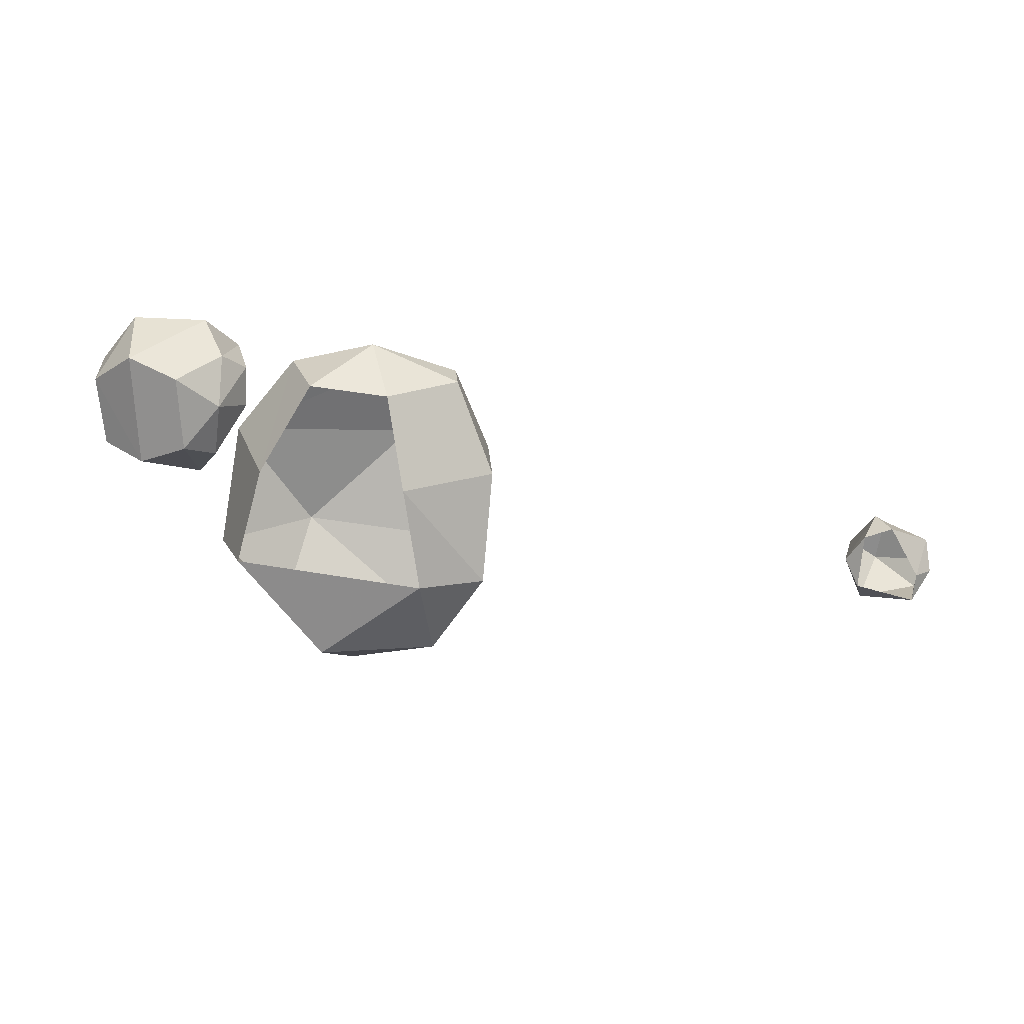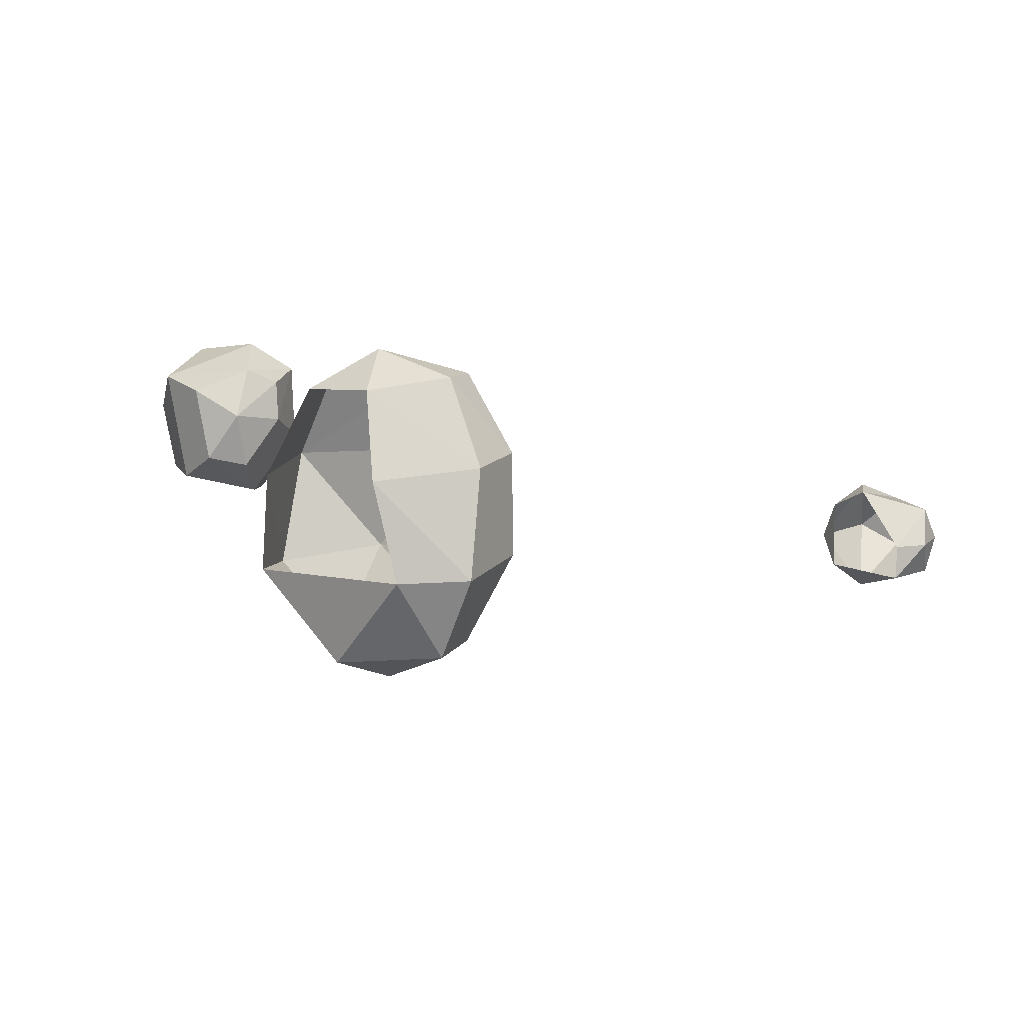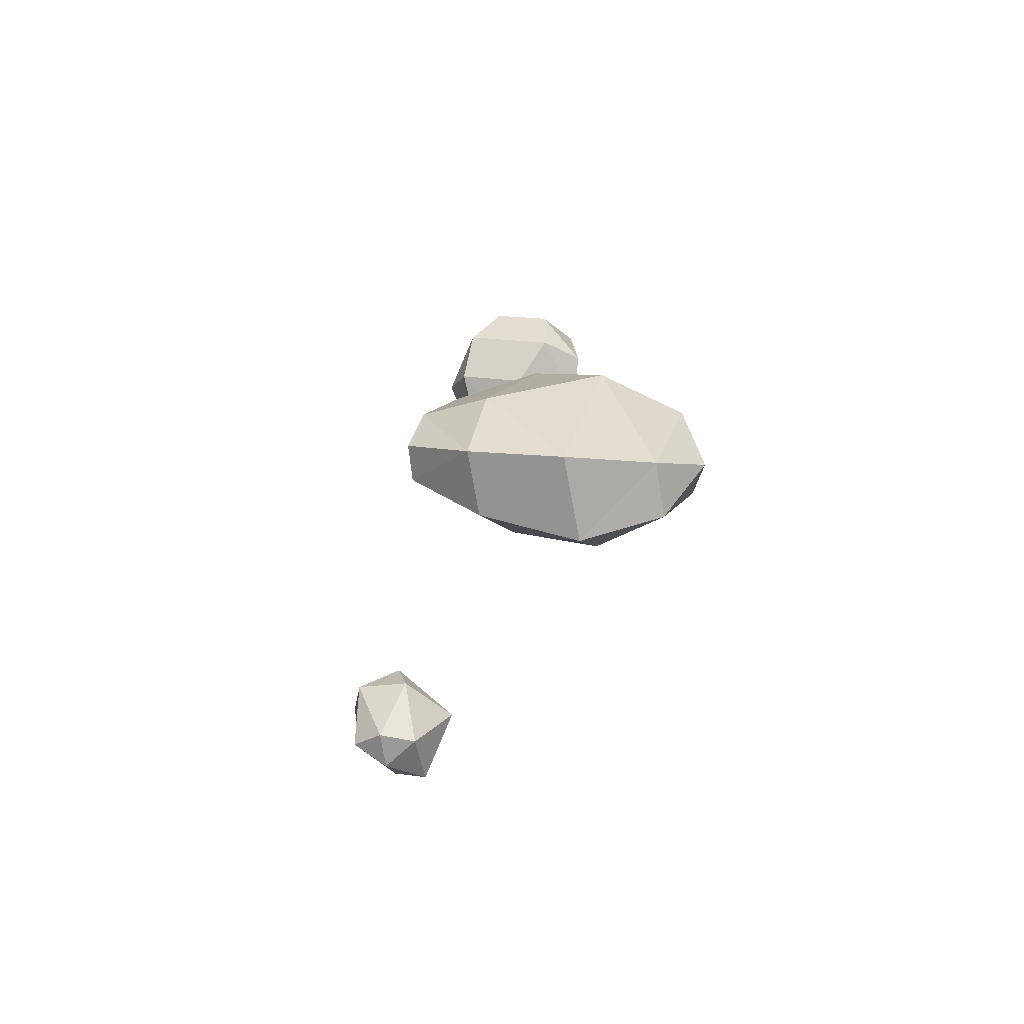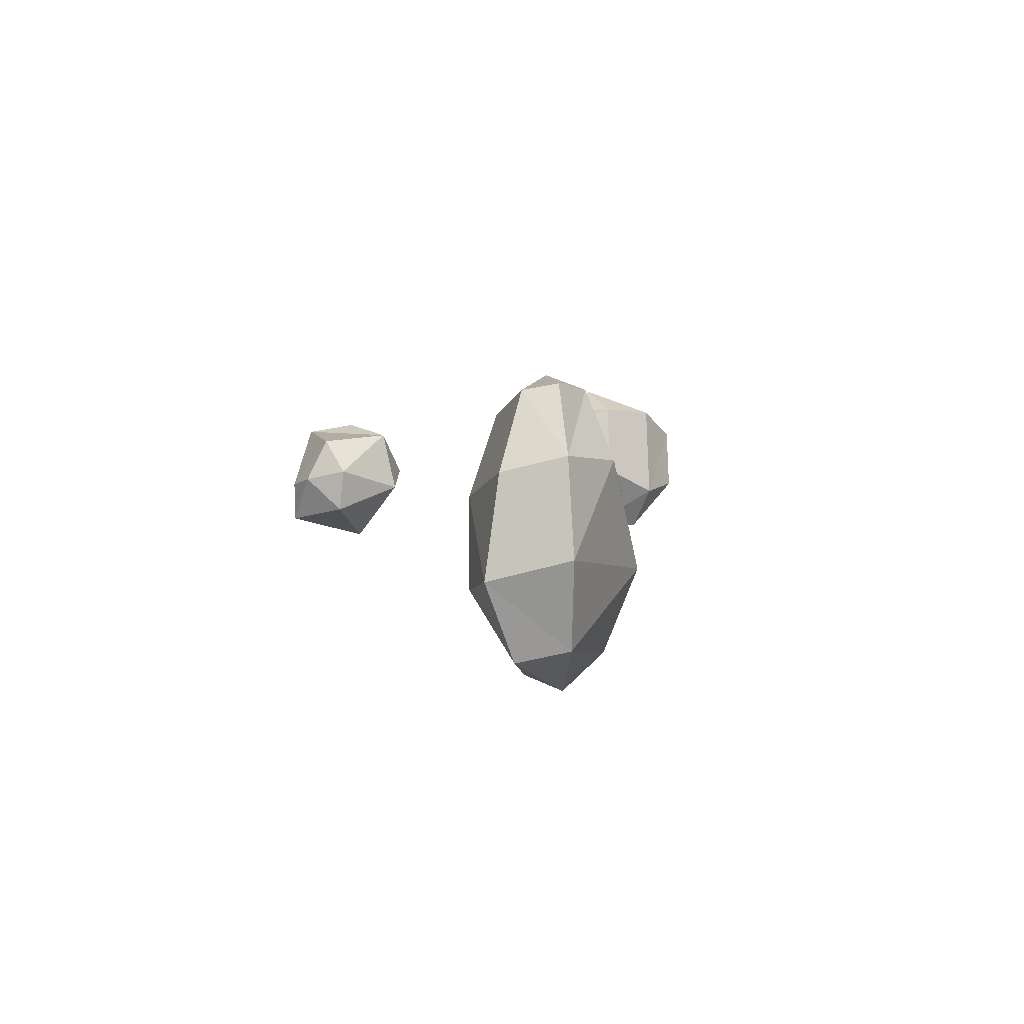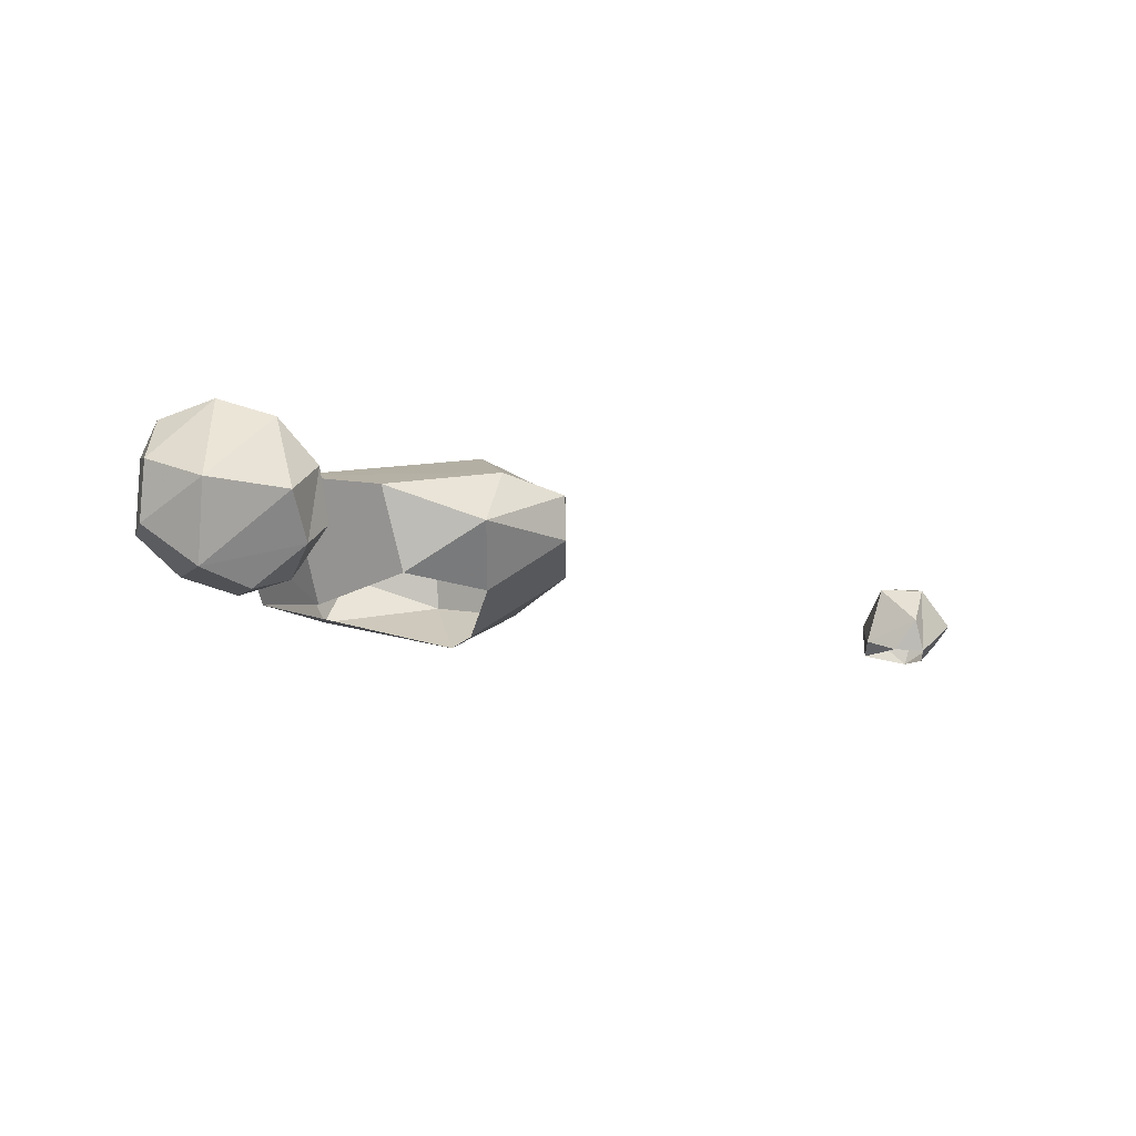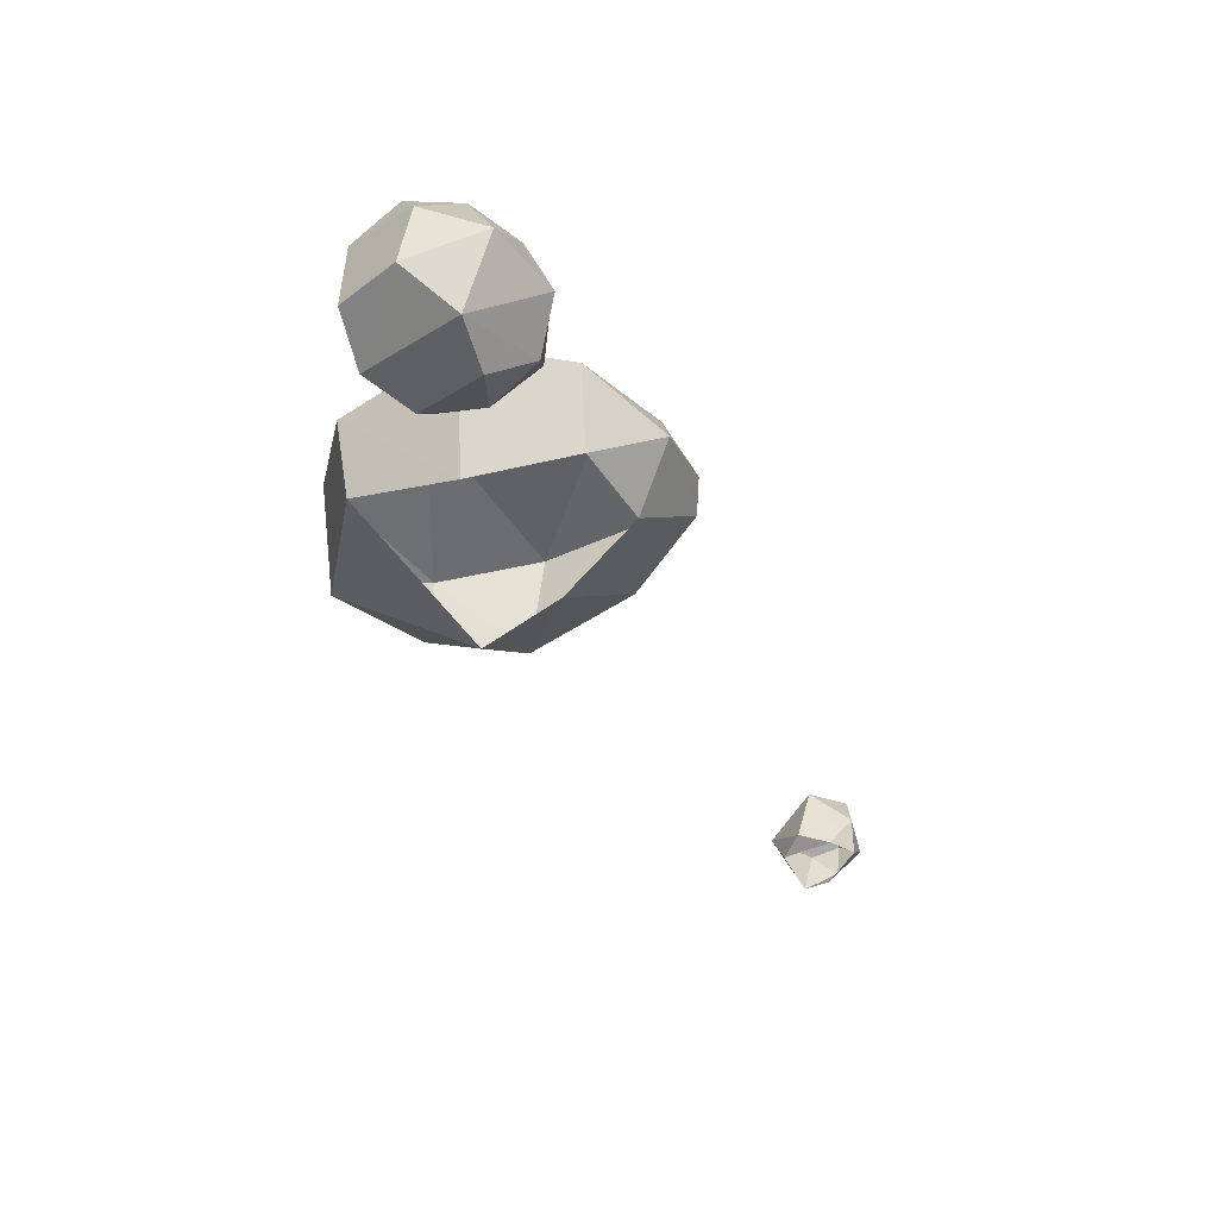
<metadata>
{"format":"obj","ext":"obj","renderer":"f3d","projection":"perspective","resolution":1024,"background":"white","views":[{"elev":-77.1,"azim":175.2,"up":"+Z"},{"elev":2.2,"azim":-148.1,"up":"+Y"},{"elev":25.4,"azim":-73.6,"up":"+Z"},{"elev":-6.1,"azim":-73.5,"up":"+Y"},{"elev":-12.7,"azim":154.0,"up":"+Z"},{"elev":-40.3,"azim":124.2,"up":"+Z"}]}
</metadata>
<code>
g Sphere04
v -5.302 17.95 13.73
v -15.88 3.983 11.07
v 7.365 4.579 13.98
v 17.33 17.15 9.259
v -16.97 1.377 -0.4674
v -11.04 -8.792 1.767
v -10.03 -7.277 9.13
v 10.26 27.23 6.7
v -3.386 27.92 9.425
v -17.06 15.38 1.518
v -16.22 17.27 10.38
v -5.959 13.73 -6.047
v -8.915 0.9602 -5.052
v -16.97 1.377 -0.4674
v -17.06 15.38 1.518
v 18.21 2.344 6.15
v -0.2873 30.77 3.129
v -2.958 25.17 -3.162
v -11.59 26.85 2.917
v -11.04 -8.792 1.767
v 3.448 -9.988 -1.038
v -0.2873 -12.21 5.314
v 9.828 -6.787 8.5
v 14.95 1.816 -2.082
v 12.46 14.33 -4.117
v 6.936 25.54 -2.224
v -11.59 26.85 2.917
v -11.1 27.57 7.819
v -0.2873 -12.21 5.314
v -0.2873 30.77 3.129
v -0.2873 30.77 3.129
v -0.2873 -12.21 5.314
v -0.2873 -12.21 5.314
v -0.2873 30.77 3.129
v -0.2873 30.77 3.129
v -0.2873 30.77 3.129
v 21.5 32.02 3.67
v 22.33 28.66 12.09
v 30.64 31.59 4.061
v 29.54 27.53 -4.196
v 21.31 12.13 3.949
v 27.82 14.08 -2.488
v 33.16 15.47 1.245
v 24.72 12.47 9.58
v 22.02 17.06 12.55
v 27.79 18.76 14.28
v 28.15 26.16 13.93
v 23.37 25.49 -5.524
v 18.45 28.24 -0.85
v 17.32 19.74 7.749
v 17.59 28.65 7.438
v 22.02 17.06 12.55
v 17.32 19.74 7.749
v 34.73 23.69 0.5323
v 18.13 22.12 -3.394
v 18.66 15.58 -0.9433
v 15.42 21.71 1.889
v 27.79 18.76 14.28
v 33.18 15.91 9.492
v 33.06 22.12 12.04
v 35.03 25.56 6.847
v 22.13 16.53 -4.424
v 15.42 21.71 1.889
v 15.7 26.62 1.823
v 33.06 22.12 12.04
v 18.13 22.12 -3.394
v 18.13 22.12 -3.394
v 33.06 22.12 12.04
v 33.06 22.12 12.04
v 18.13 22.12 -3.394
v 18.13 22.12 -3.394
v 18.13 22.12 -3.394
v -65.55 5.318 -2.304
v -67.02 2.901 1.978
v -72.76 4.082 -2.627
v -72.93 7.452 -2.693
v -75.19 7.613 -0.3326
v -74.61 11.36 1.331
v -69.01 13.28 -2.605
v -63.85 8.428 -1.036
v -65.64 9.401 5.725
v -69.8 12.47 5.467
v -74.17 4.665 2.662
v -69.45 7.258 6.617
v -75.02 8.255 3.31
v -67.52 14.02 1.163
v -75.19 7.613 -0.3326
v -72.93 7.452 -2.693
v -63.85 8.428 -1.036
v -65.68 11.83 -2.421
v -75.02 8.255 3.31
v -75.02 8.255 3.31
v -65.68 11.83 -2.421
f 1 2 3
f 3 4 1
f 5 6 7
f 7 2 5
f 4 8 9
f 9 1 4
f 2 7 3
f 10 5 2
f 2 11 10
f 12 13 14
f 14 15 12
f 16 4 3
f 17 18 19
f 20 14 13
f 13 21 20
f 22 21 23
f 15 19 18
f 18 12 15
f 21 24 16
f 16 23 21
f 8 4 25
f 25 26 8
f 27 10 11
f 11 28 27
f 21 13 24
f 29 20 21
f 23 16 3
f 30 26 18
f 31 28 9
f 32 23 7
f 33 7 6
f 34 9 8
f 35 8 26
f 25 4 16
f 16 24 25
f 7 23 3
f 11 1 9
f 9 28 11
f 2 1 11
f 36 27 28
f 37 38 39
f 39 40 37
f 41 42 43
f 43 44 41
f 45 46 47
f 47 38 45
f 40 48 49
f 49 37 40
f 38 47 39
f 50 45 38
f 38 51 50
f 41 44 52
f 52 53 41
f 54 40 39
f 55 56 57
f 58 52 44
f 44 59 58
f 60 59 61
f 53 57 56
f 56 41 53
f 59 43 54
f 54 61 59
f 48 40 42
f 42 62 48
f 41 56 62
f 62 42 41
f 63 50 51
f 51 64 63
f 59 44 43
f 65 58 59
f 61 54 39
f 66 62 56
f 67 64 49
f 68 61 47
f 69 47 46
f 70 49 48
f 71 48 62
f 42 40 54
f 54 43 42
f 47 61 39
f 51 37 49
f 49 64 51
f 38 37 51
f 72 63 64
f 73 74 75
f 76 77 78
f 78 79 76
f 74 73 80
f 80 81 74
f 79 78 82
f 83 75 74
f 84 85 83
f 83 74 84
f 81 80 86
f 85 84 82
f 87 88 75
f 75 83 87
f 89 73 90
f 91 87 83
f 74 81 84
f 84 81 82
f 86 79 82
f 82 81 86
f 78 85 82
f 92 78 77
f 79 86 93
f 80 93 86

</code>
